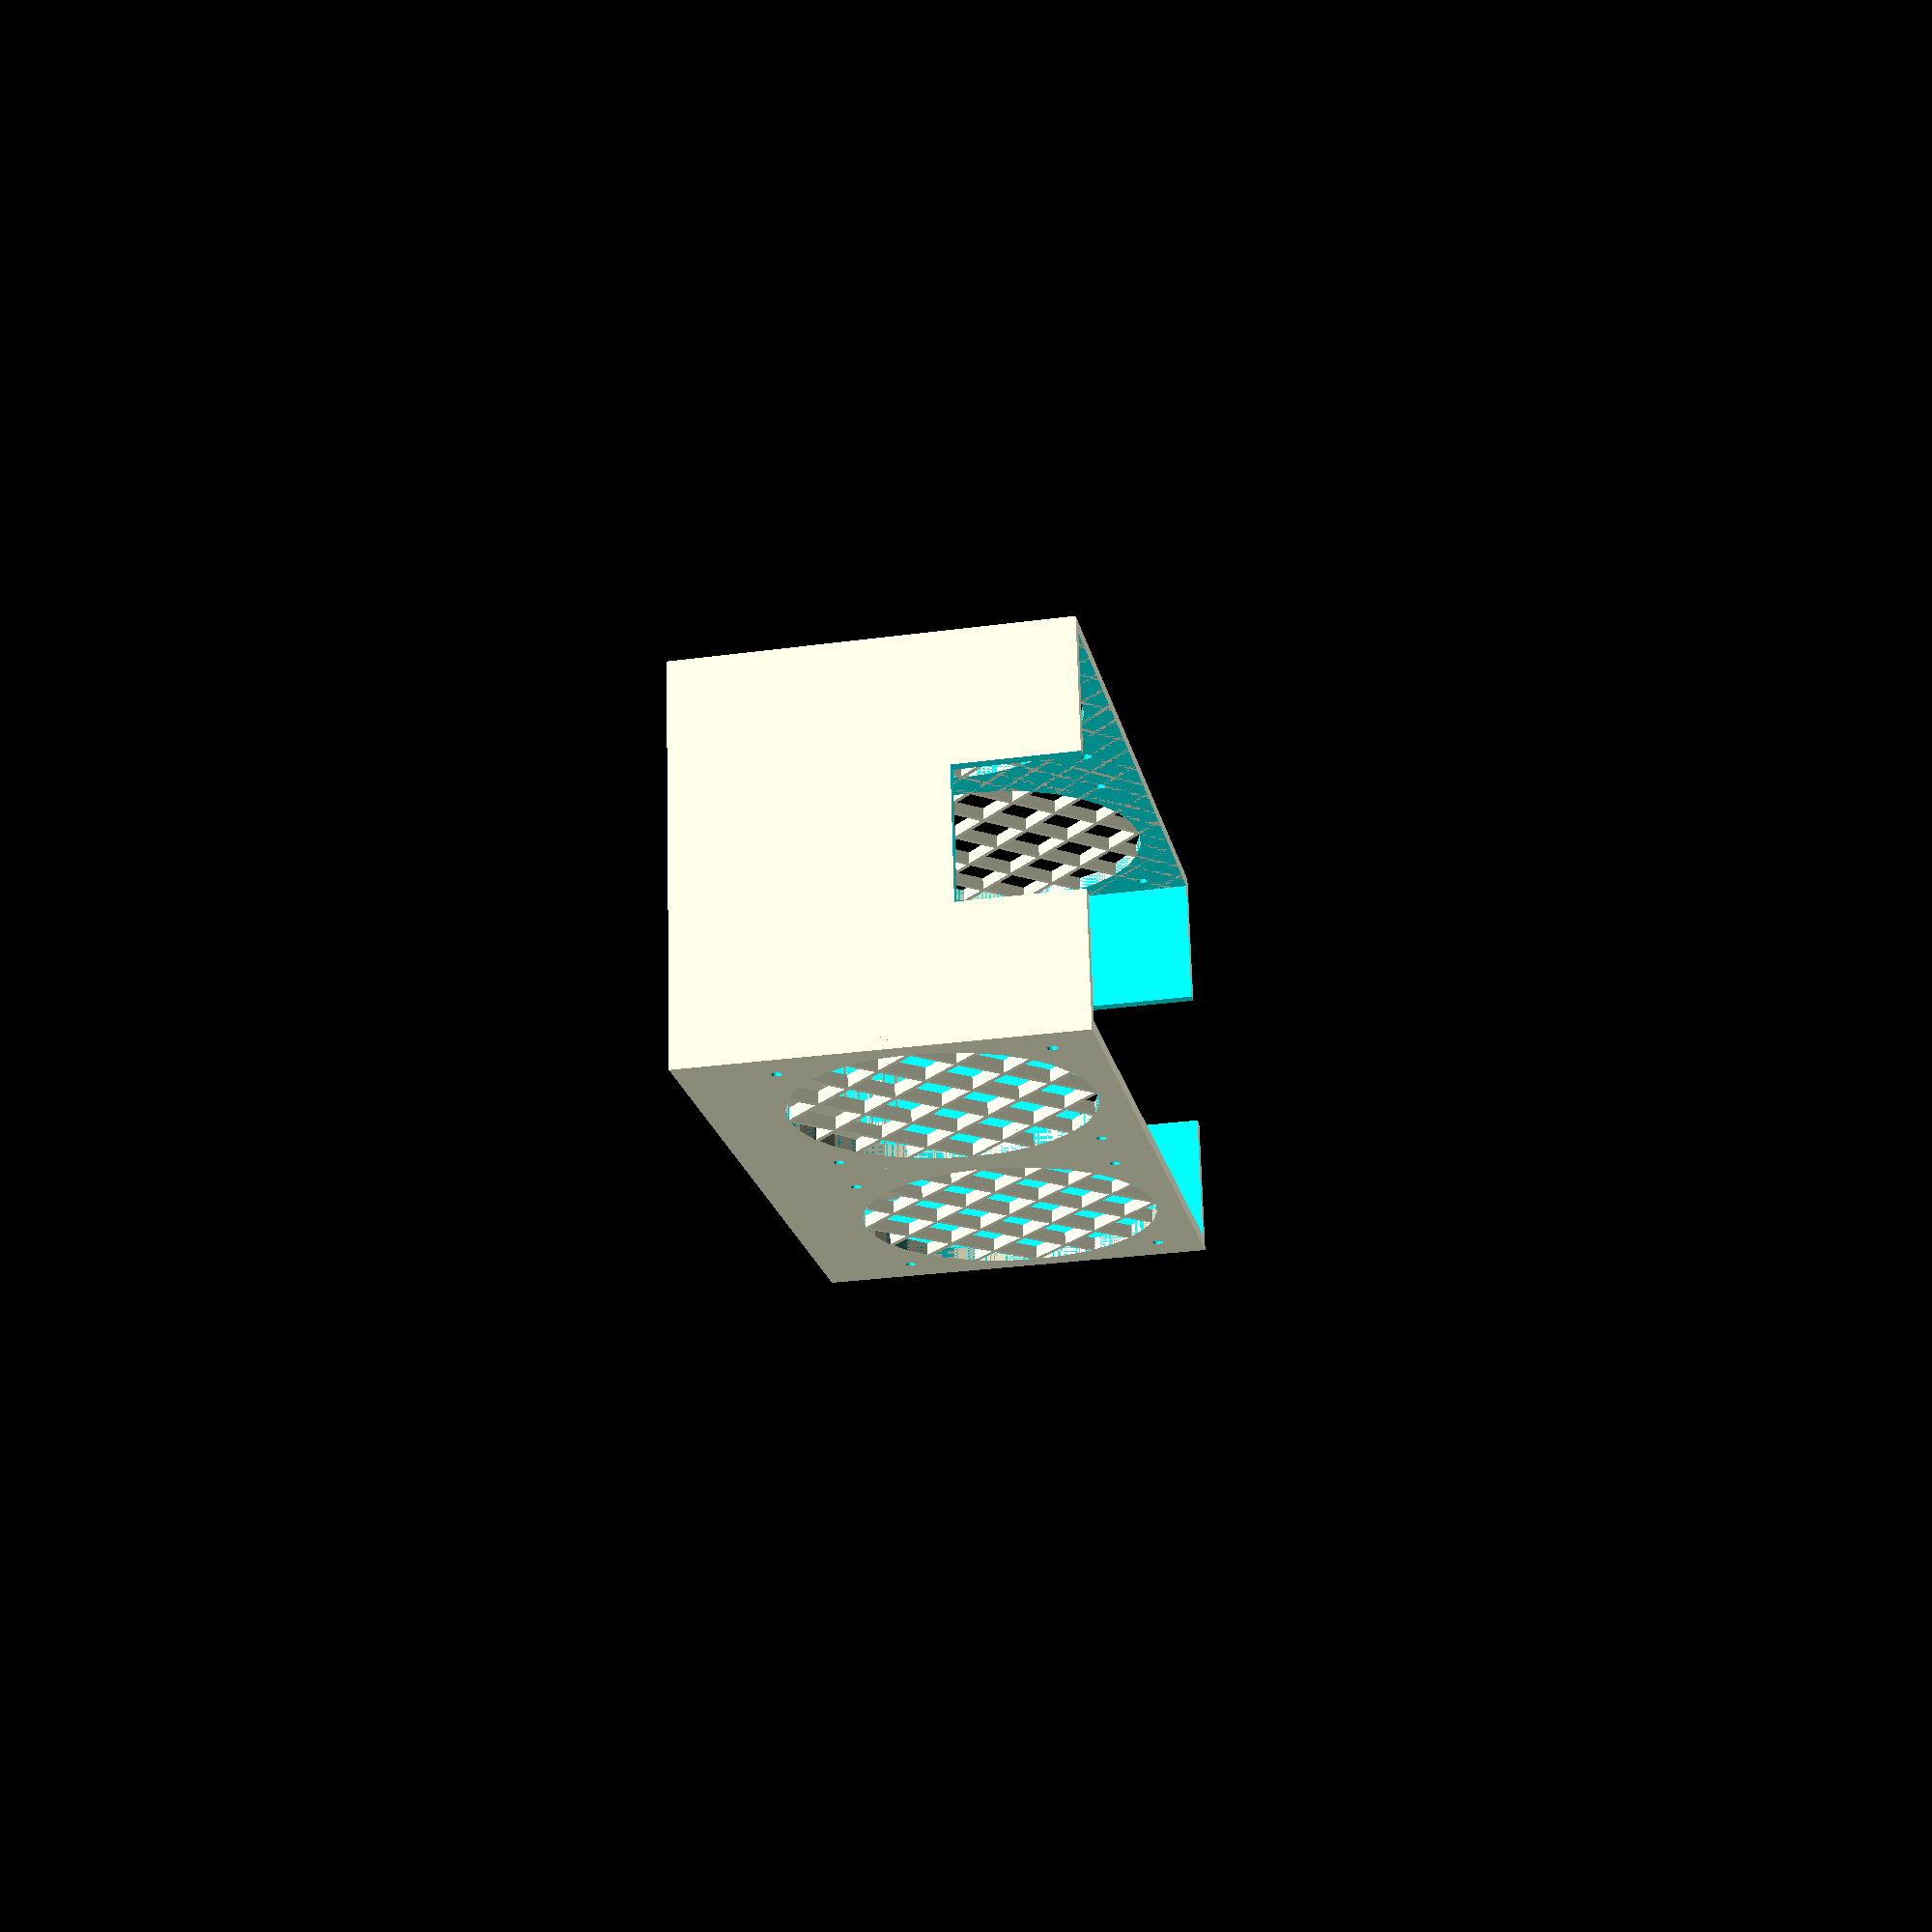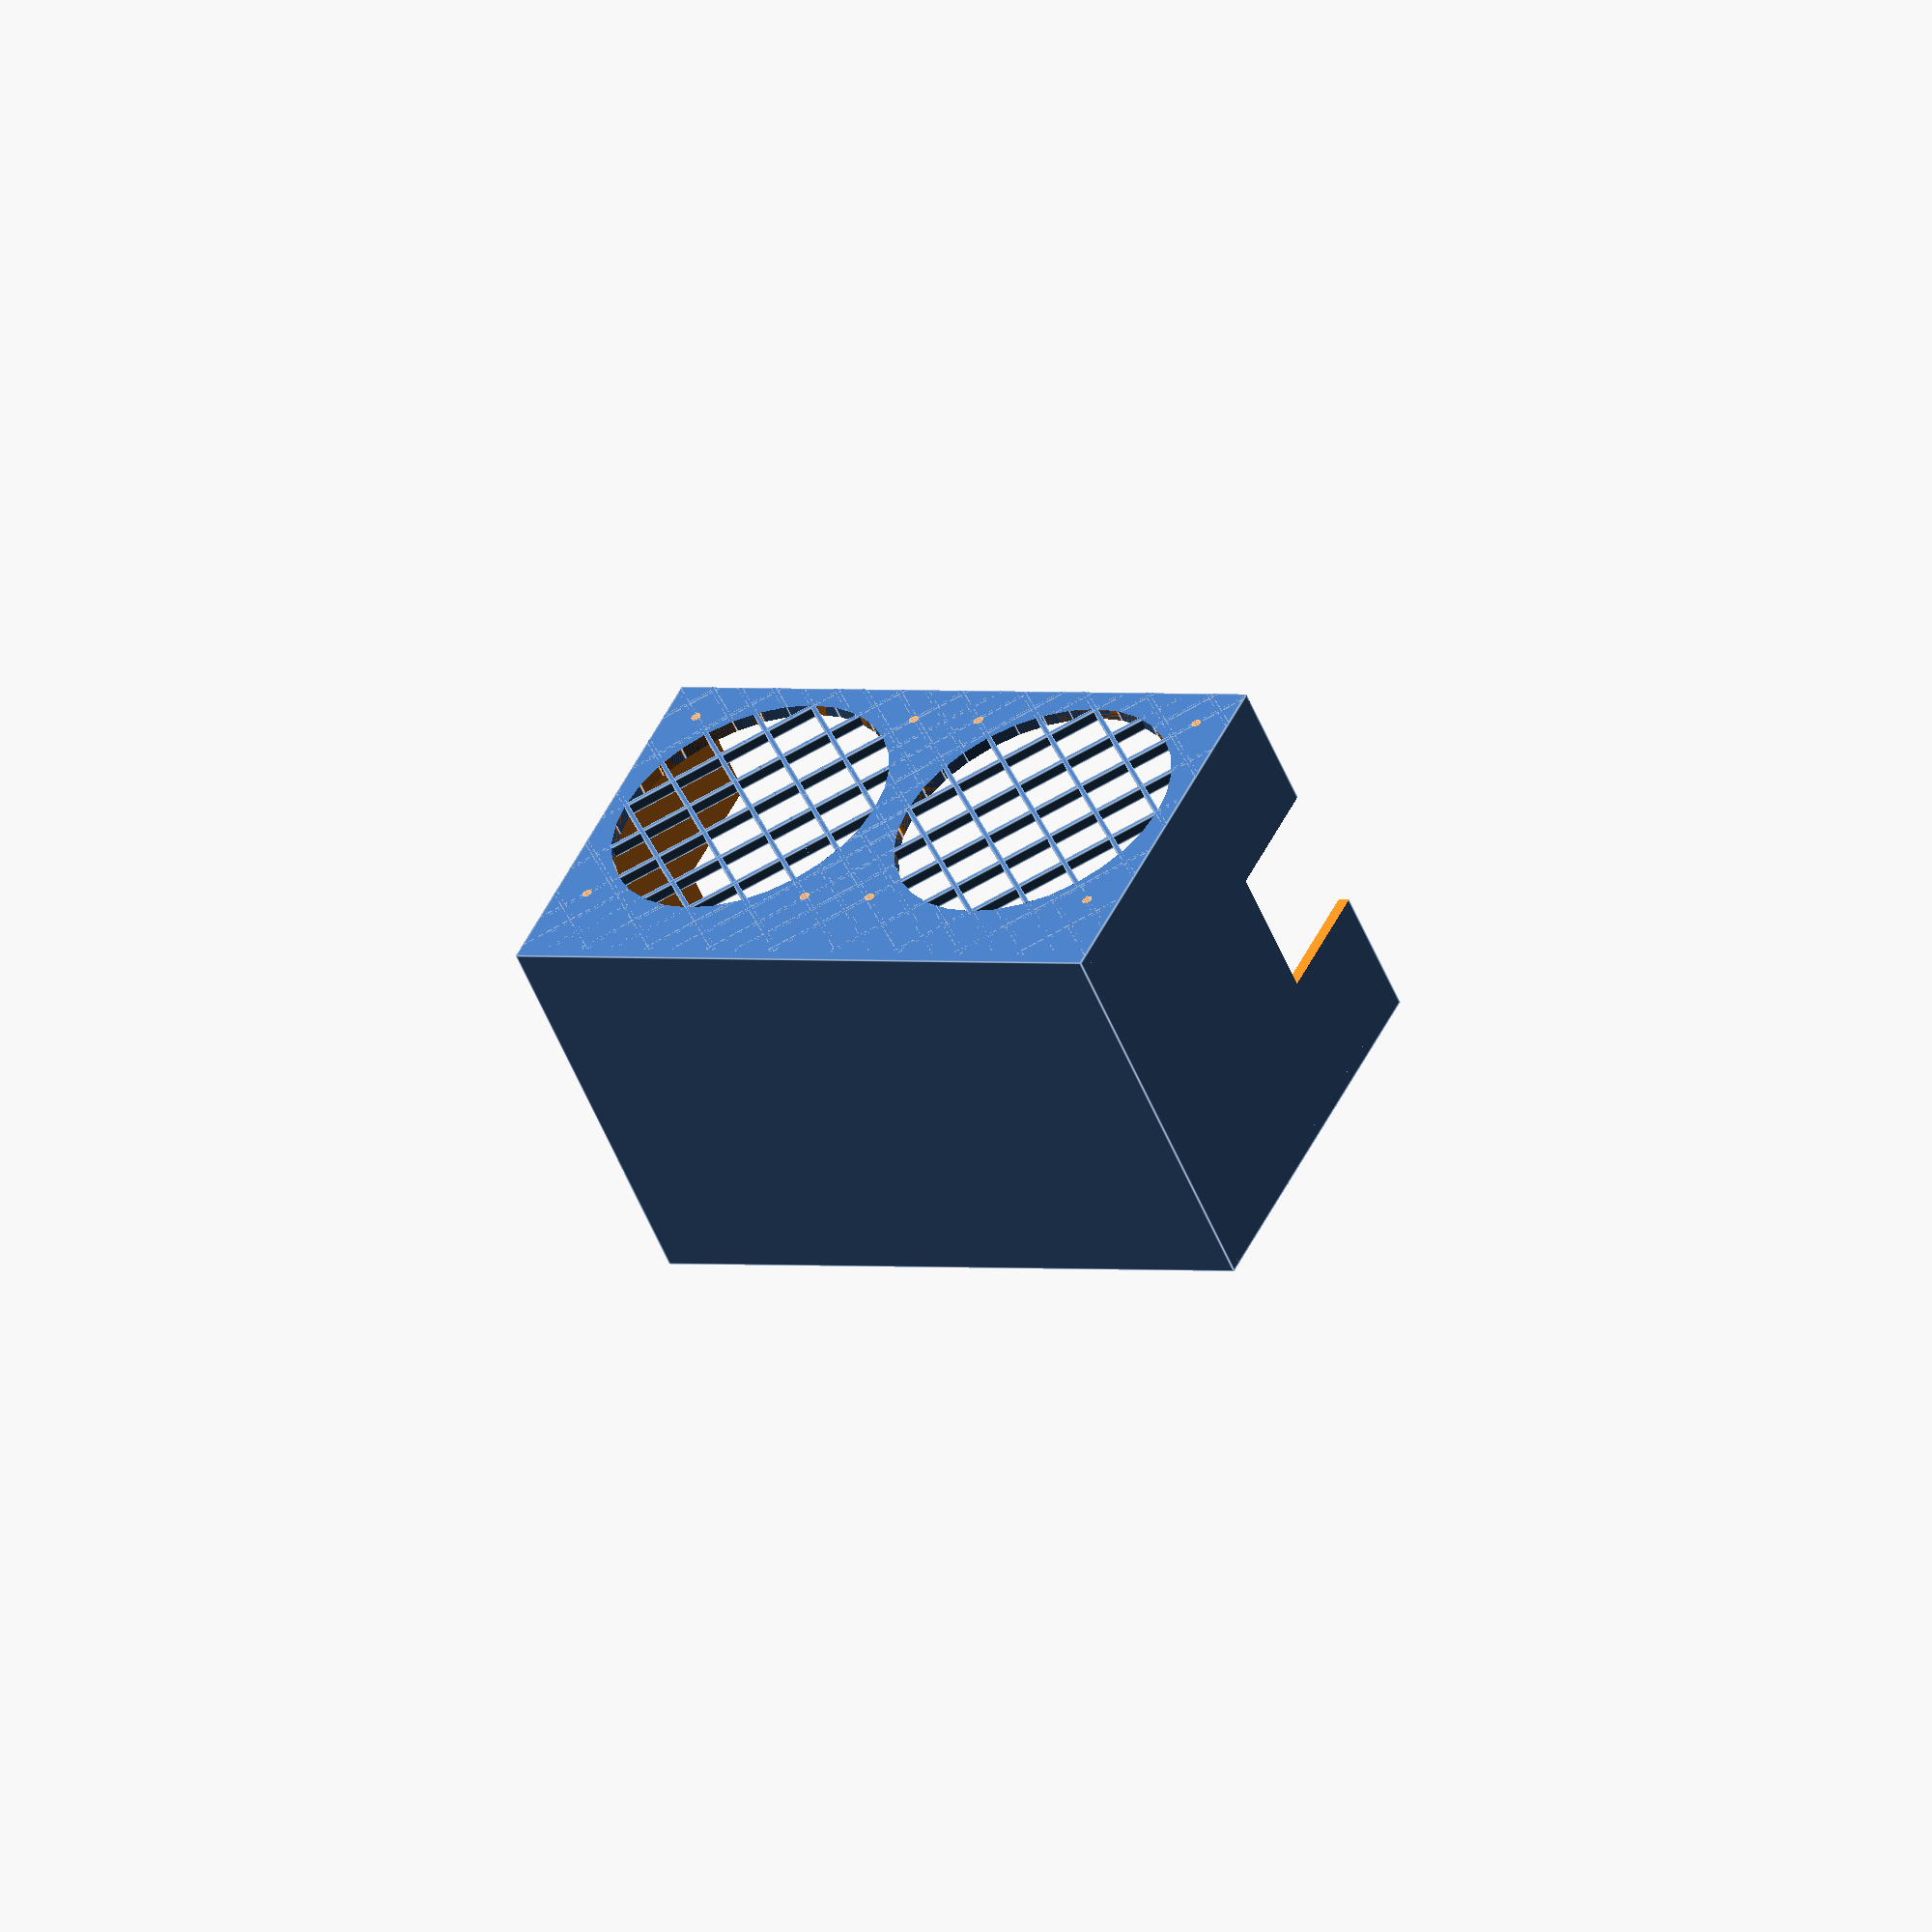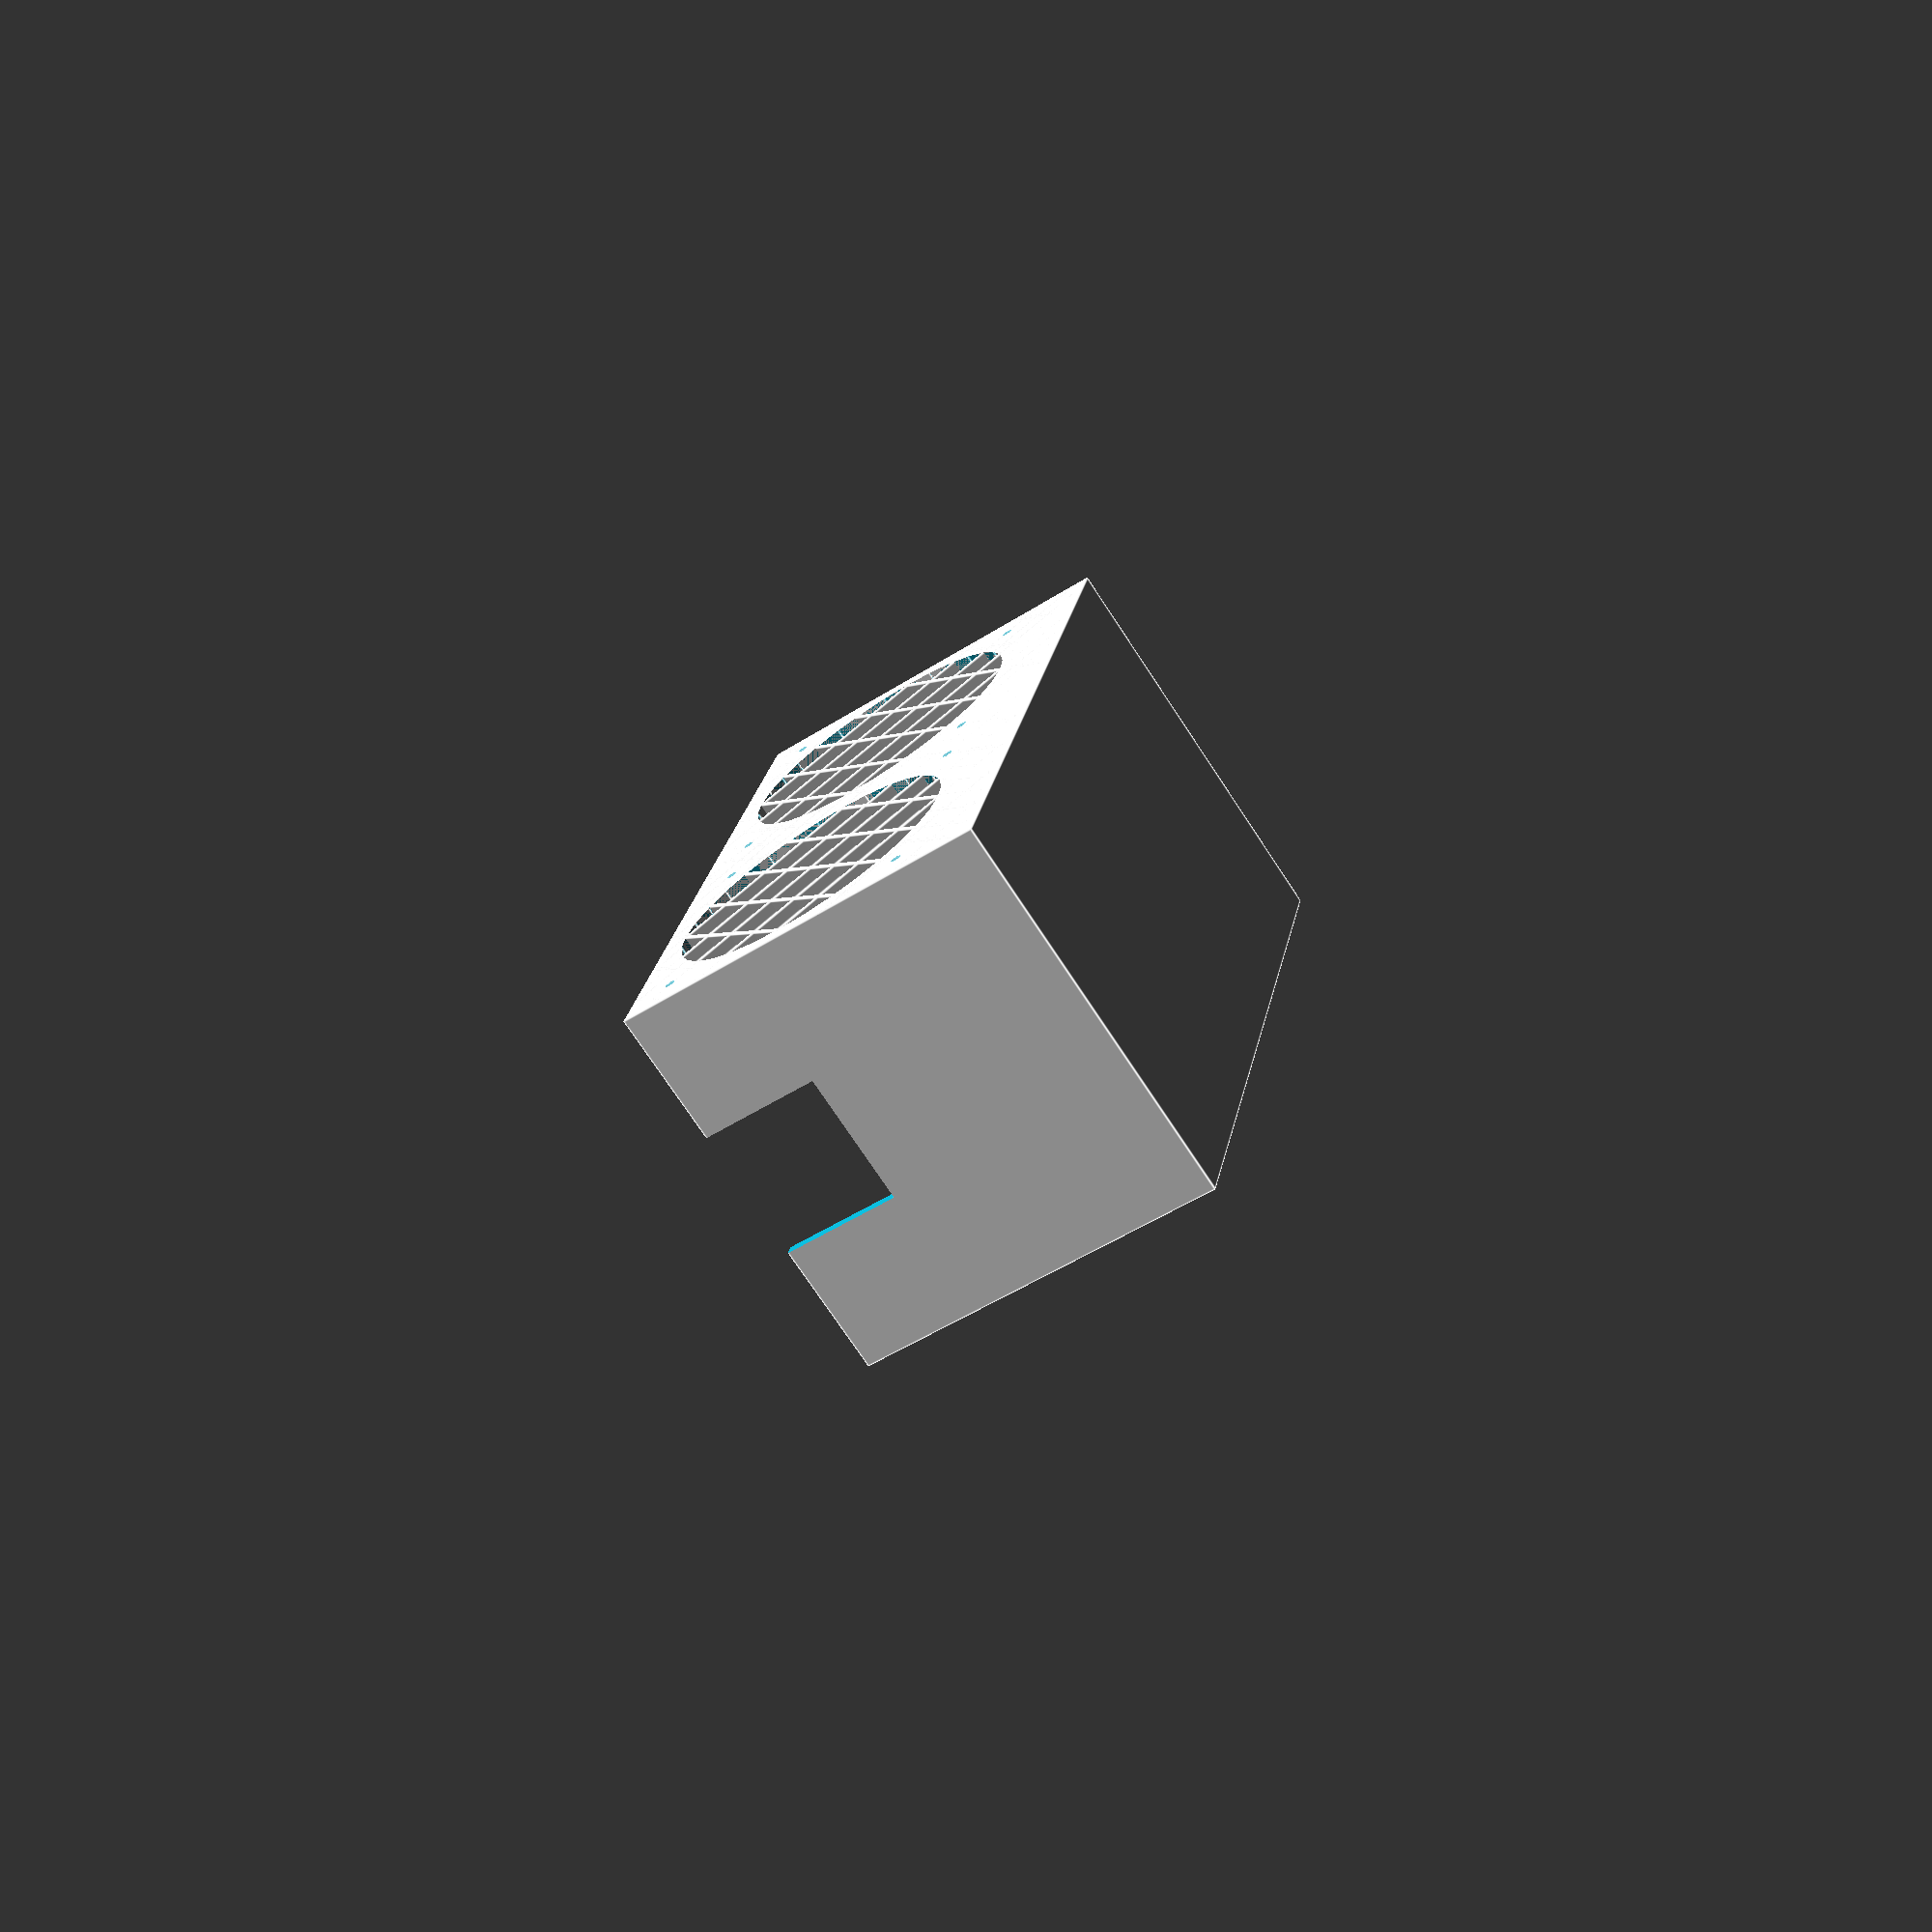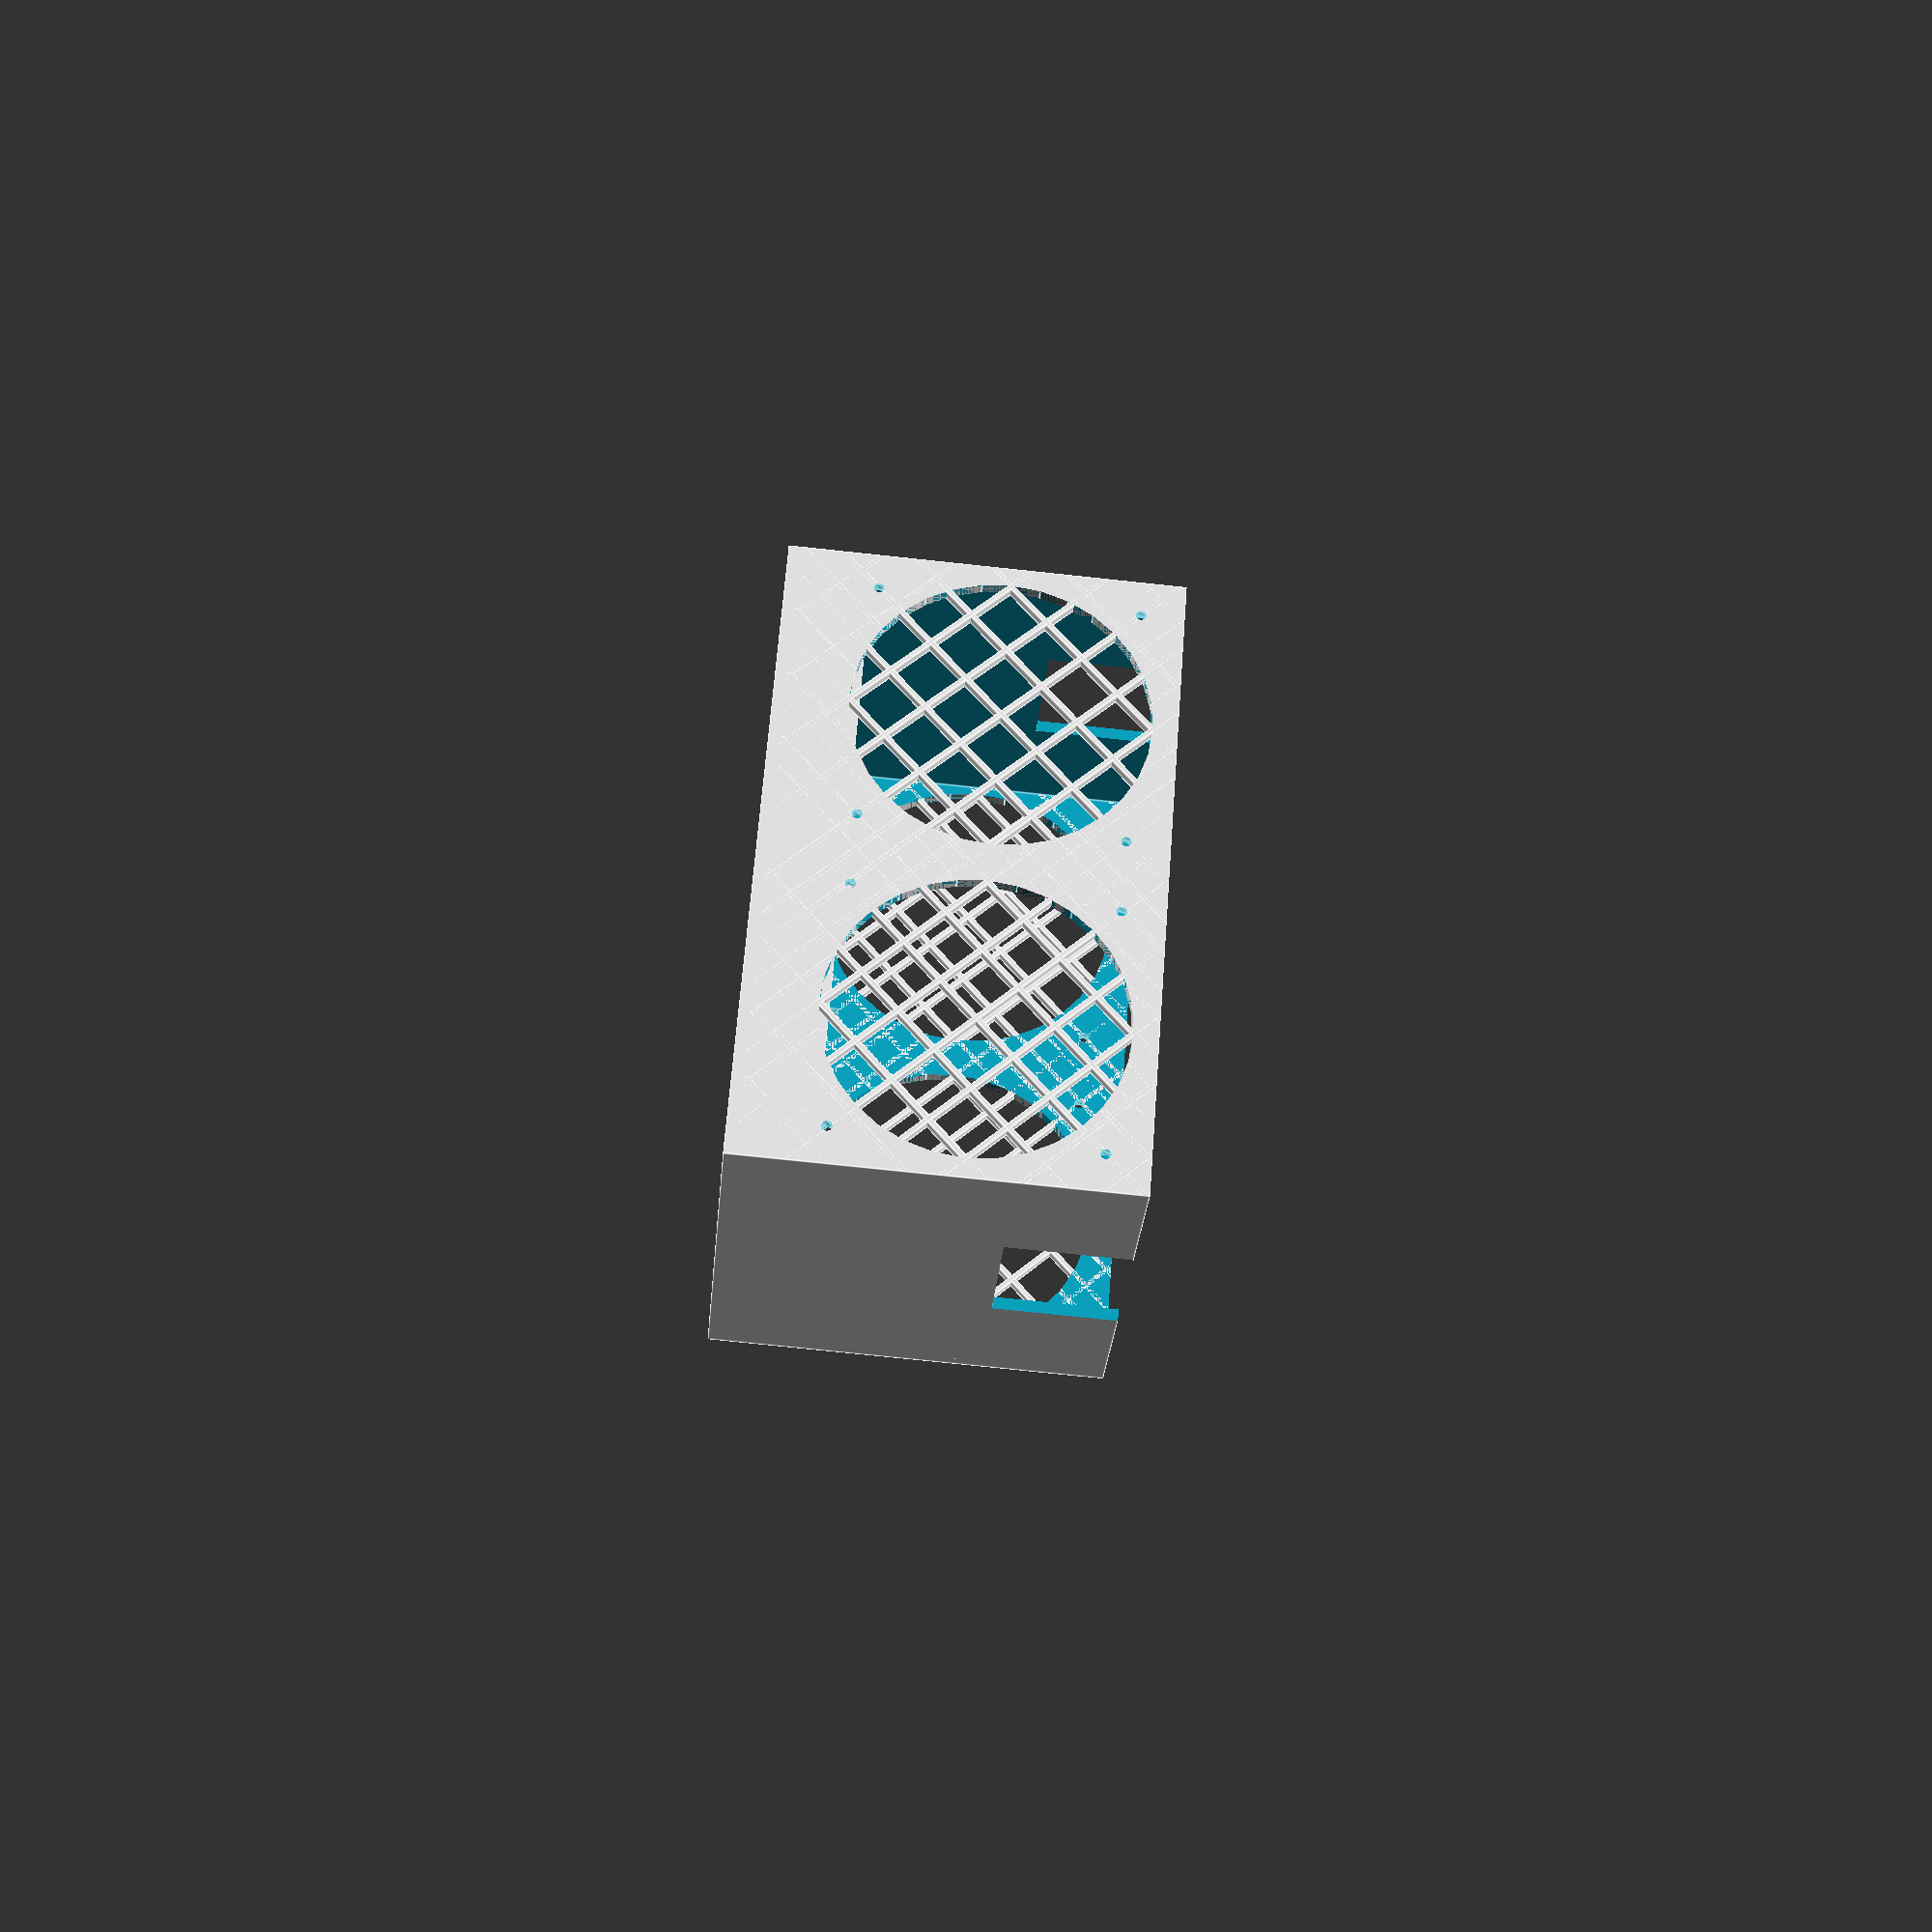
<openscad>
num_drives = 8;

inch_to_mm = 25.4;

hdd_width = 4 * inch_to_mm;
hdd_length = 5.8 * inch_to_mm;
hdd_height = 0.8 * inch_to_mm;

cage_margin = 10;


// hdds will be mounted top down
hdd_cage_width = hdd_width + cage_margin;
hdd_cage_length = hdd_length * 0.2;// since we want to pass through and merge with bottom
hdd_cage_height = hdd_height + cage_margin;



box_margin = 30;
box_length = num_drives * hdd_cage_height + box_margin;
box_width = 1.5 * hdd_cage_width;
box_height = 160;

box_thickness = 10;


fan_diameter = 120;

M4_DIAMETER = 4.2;
M5_DIAMETER = 5.2;

inter_screw_distance = 105;// for 120mm fan. see: 120mm fan diagram on google
screw_hold_diameter = M4_DIAMETER;

// Module for a basic through hole
module screw_hole(pos_fan, center = true) {
  union() {
    //translate([-inter_screw_distance/2, 0, -inter_screw_distance/2])


    translate([-inter_screw_distance / 2, 0, -inter_screw_distance / 2])
      translate(pos_fan)
        rotate([90, 0, 0])
          cylinder(d = screw_hold_diameter, h = box_width * 2, center = center, $fn = 32);


    translate([inter_screw_distance / 2, 0, inter_screw_distance / 2])
      translate(pos_fan)
        rotate([90, 0, 0])
          cylinder(d = screw_hold_diameter, h = box_width * 2, center = center, $fn = 32);

    translate([-inter_screw_distance / 2, 0, inter_screw_distance / 2])
      translate(pos_fan)
        rotate([90, 0, 0])
          cylinder(d = screw_hold_diameter, h = box_width * 2, center = center, $fn = 32);
    translate([inter_screw_distance / 2, 0, -inter_screw_distance / 2])
      translate(pos_fan)
        rotate([90, 0, 0])
          cylinder(d = screw_hold_diameter, h = box_width * 2, center = center, $fn = 32);
  }
}


module main_box() {
  group() {
    difference() {
      cube([box_length, box_width, box_height], center = true);

      translate([0, 0, box_thickness]) {
        cube([box_length - box_thickness, box_width - box_thickness, box_height], center = true);
      }
      ;

      // fan holes
      translate([box_length / 4, 0, 10])
        rotate([90, 0, 0])
          cylinder(r = fan_diameter / 2, h = box_width * 2, center = true, $fn = 32);
      translate([-box_length / 4, 0, 10])
        rotate([90, 0, 0])
          cylinder(r = fan_diameter / 2, h = box_width * 2, center = true, $fn = 32);

          // screw holes for each fan
      // left fan
      screw_hole([-box_length / 4, 0, 10], true);

      // right fan
      screw_hole([box_length / 4, 0, 10], true);

      // cable hole
      translate([0, 0, 70])
        cube([box_length + 20, box_width / 3, box_height / 2], center = true);

    }
    translate([box_length / 4, ((box_width - (box_thickness / 2)) / 2), 10])
      rotate([90, 0, 0])
        mesh_fan();
    translate([-box_length / 4, ((box_width - (box_thickness / 2)) / 2), 10])
      rotate([90, 0, 0])
        mesh_fan();
    translate([box_length / 4, -((box_width - (box_thickness / 2)) / 2), 10])
      rotate([90, 0, 0])
        mesh_fan();
    translate([-box_length / 4, -((box_width - (box_thickness / 2)) / 2), 10])
      rotate([90, 0, 0])
        mesh_fan();



  }
}


grid_spacing = 30;// Space between grid lines
angle = 45;
mesh_thickness = 2;
module mesh_fan() {

  intersection() {
    // Cylinder to clip the mesh
    cylinder(h = box_width * 2, d = fan_diameter, center = true, $fn = 32);

    // Create diagonal grid
    union() {
      // First set of diagonal lines
      for(i = [-fan_diameter:grid_spacing:fan_diameter]) {
        translate([i, 0, 0])
          rotate([0, 0, angle])
            cube([mesh_thickness, fan_diameter * 2, box_thickness / 2], center = true);
      }

      // Second set of diagonal lines (perpendicular to first set)
      for(i = [-fan_diameter:grid_spacing:fan_diameter]) {
        translate([i, 0, 0])
          rotate([0, 0, -angle])
            cube([mesh_thickness, fan_diameter * 2, box_thickness / 2], center = true);
      }

    }
  }
}

//hdd_z_shift = -((box_height / 2) - (hdd_cage_height / 2));
hdd_z_shift = -((box_height / 2) - (hdd_cage_length / 2) - box_thickness / 2);

module create_drive(drive_idx, shift_x = 0) {

  translate([drive_idx * hdd_cage_height - ((num_drives * (hdd_cage_height - cage_margin / 2)) / 2) - shift_x, 0, hdd_z_shift]) {
    difference() {
      cube([hdd_cage_height, hdd_cage_width, hdd_cage_length], center = true);
      cube([hdd_height, hdd_width, hdd_length], center = true);
    }
  }
}

group() {
  create_drive(0, shift_x = 0);
  for(i = [1:num_drives]) {
    create_drive(i, shift_x = cage_margin / 2 * i);
  }
  // create_drive(8, shift_x = cage_margin/2 * 9);

  main_box();

}

</openscad>
<views>
elev=209.1 azim=352.0 roll=258.5 proj=p view=solid
elev=132.1 azim=203.9 roll=335.4 proj=o view=edges
elev=50.5 azim=71.9 roll=125.1 proj=p view=edges
elev=71.0 azim=228.0 roll=263.8 proj=p view=edges
</views>
